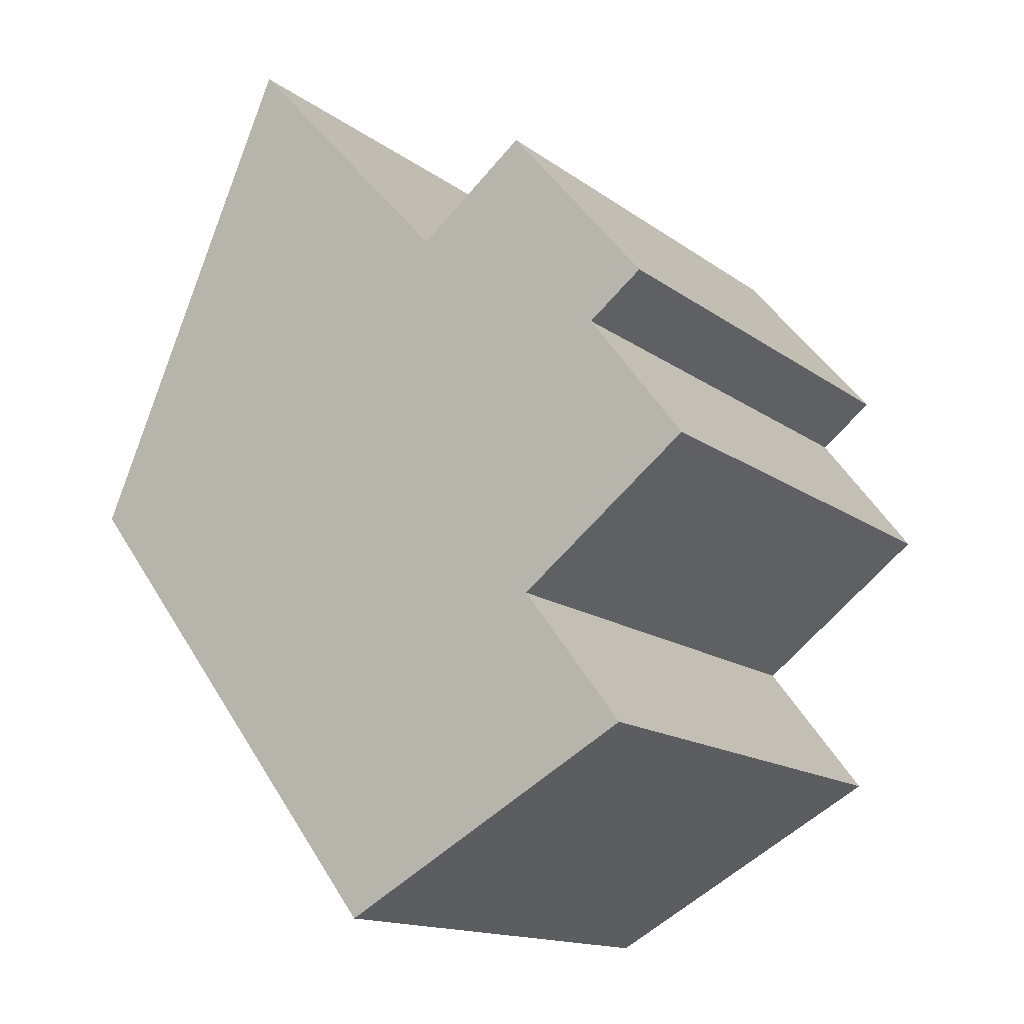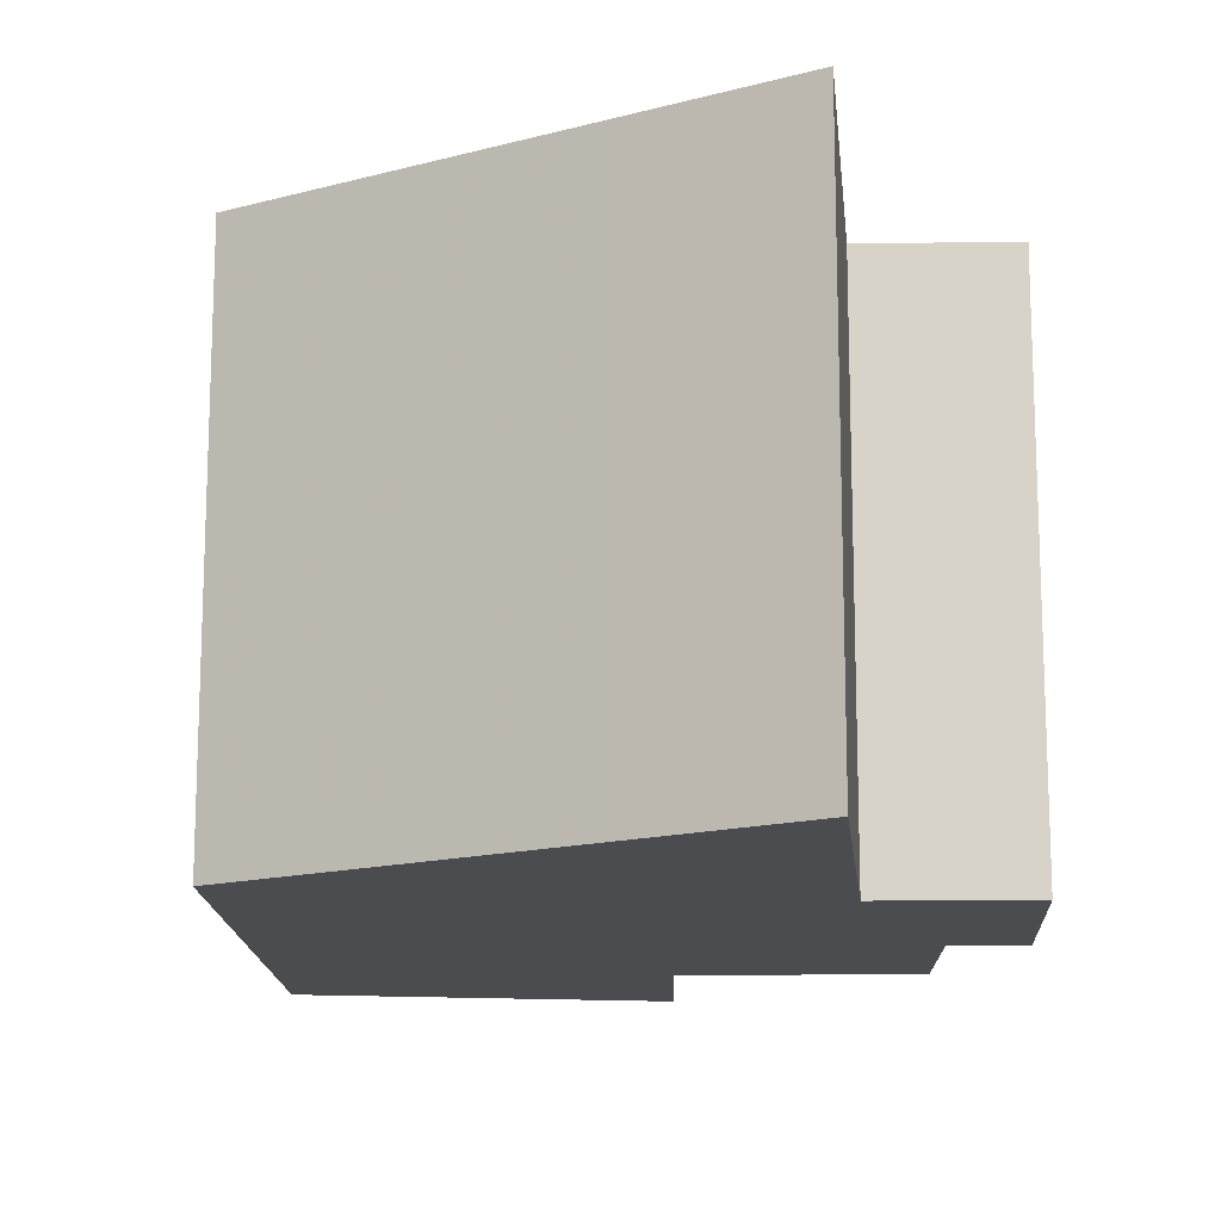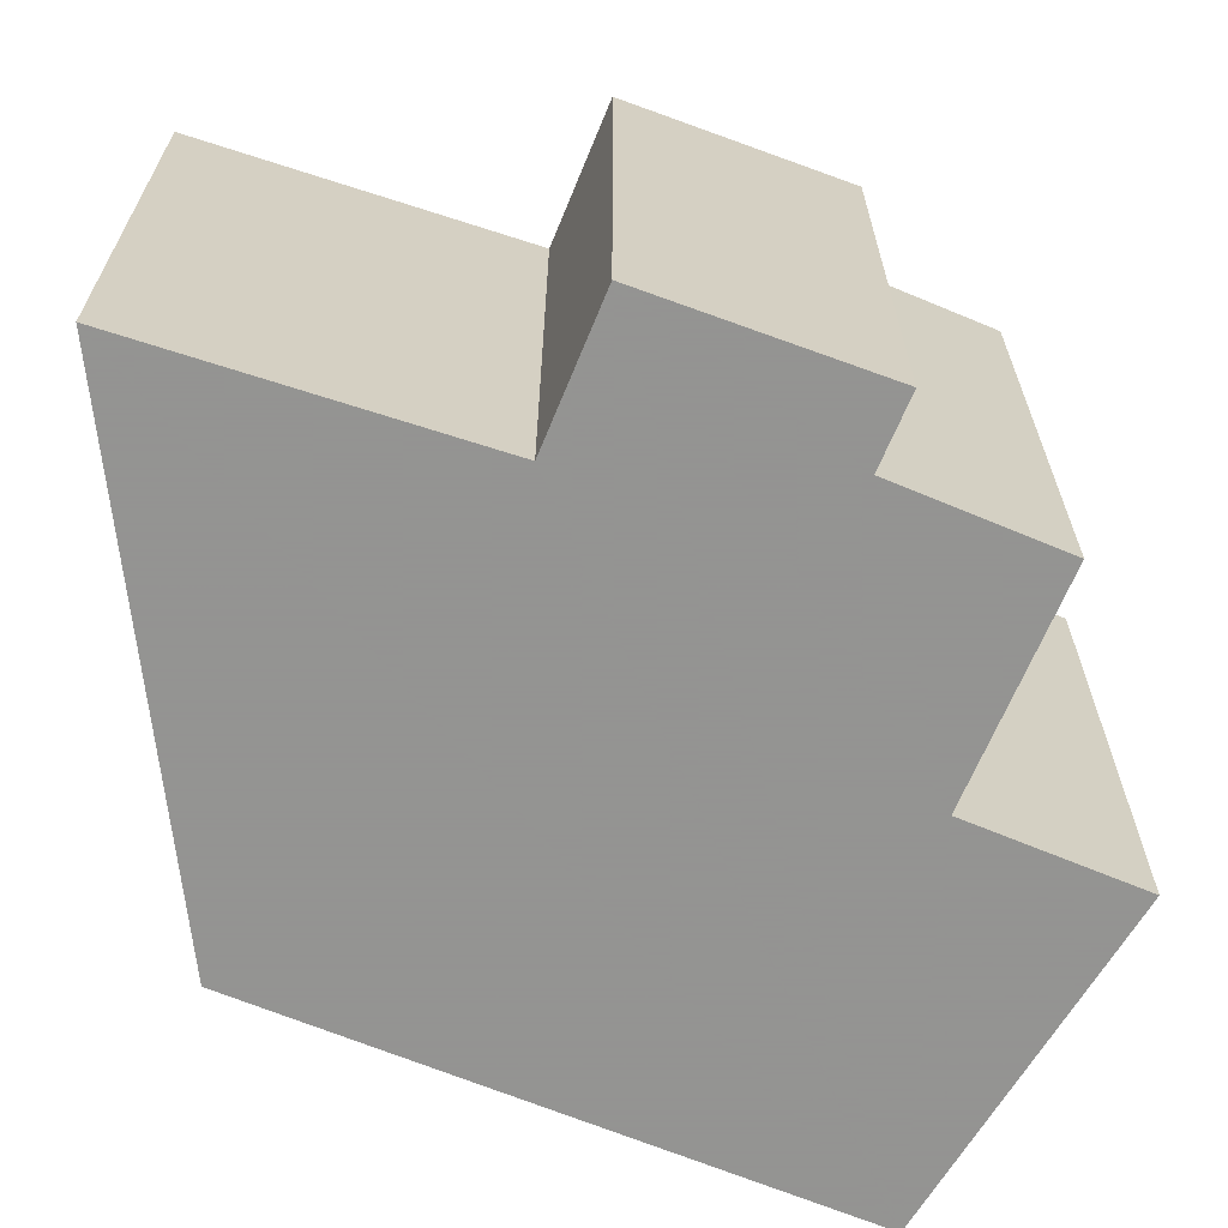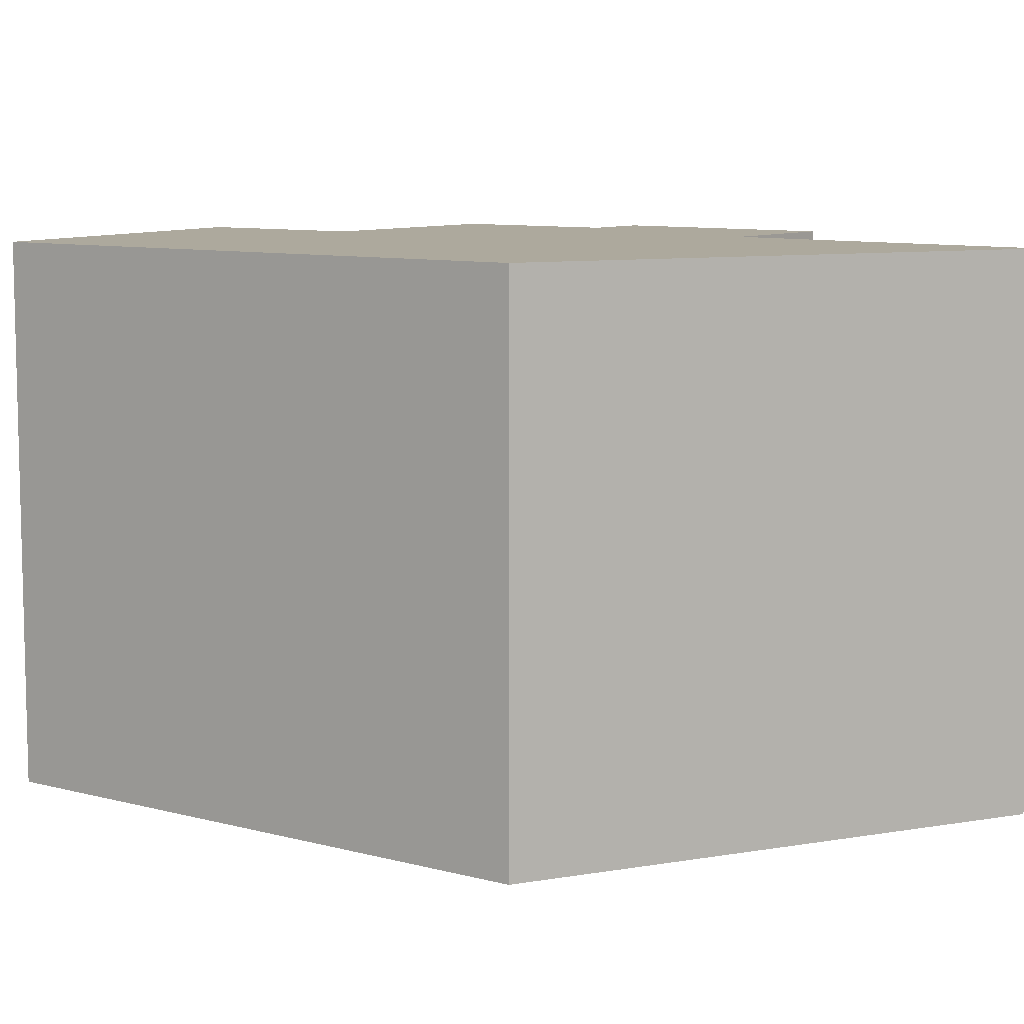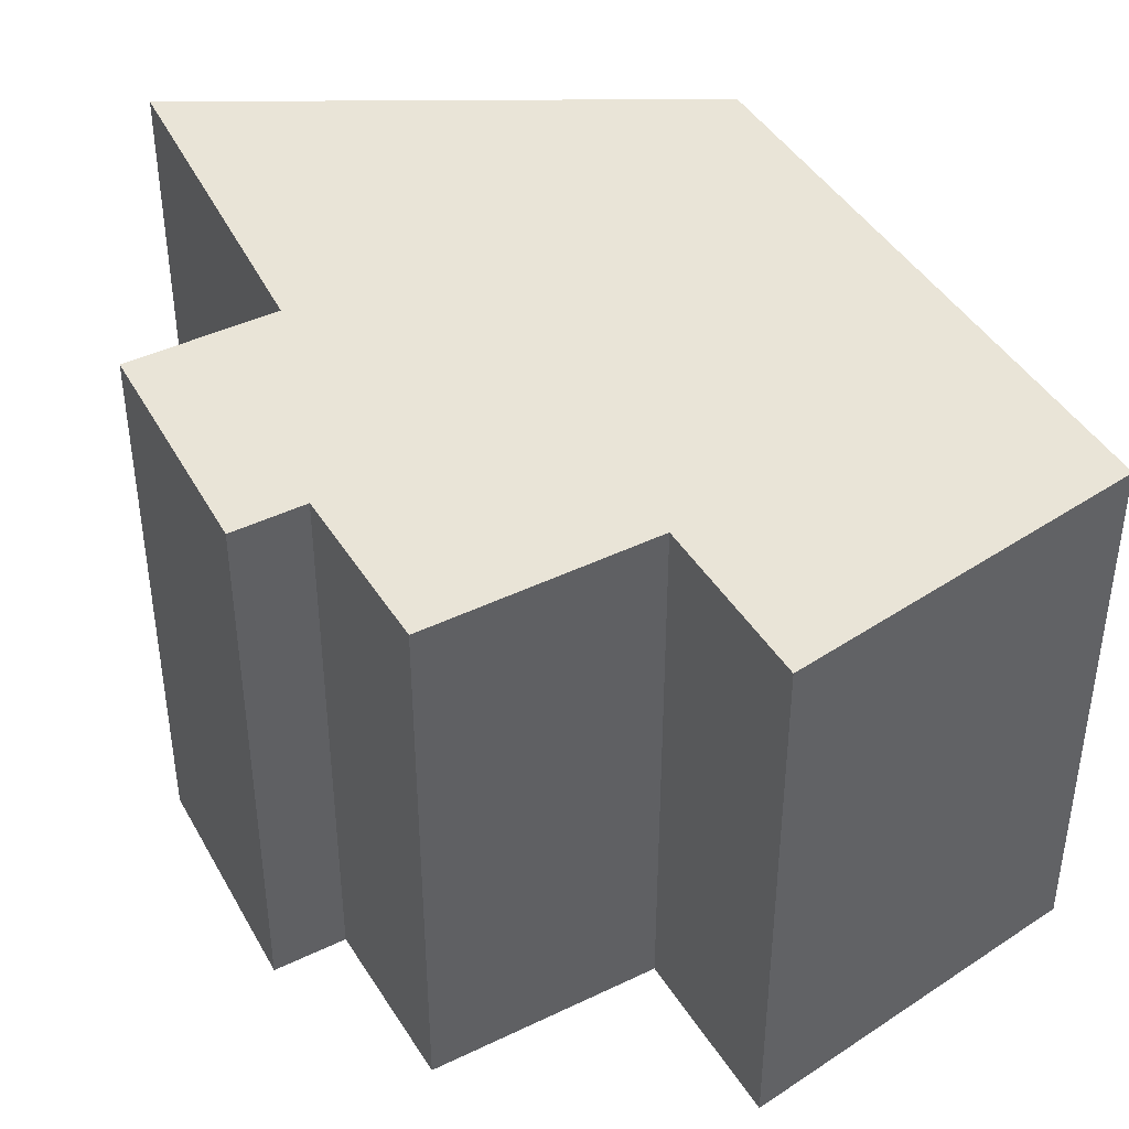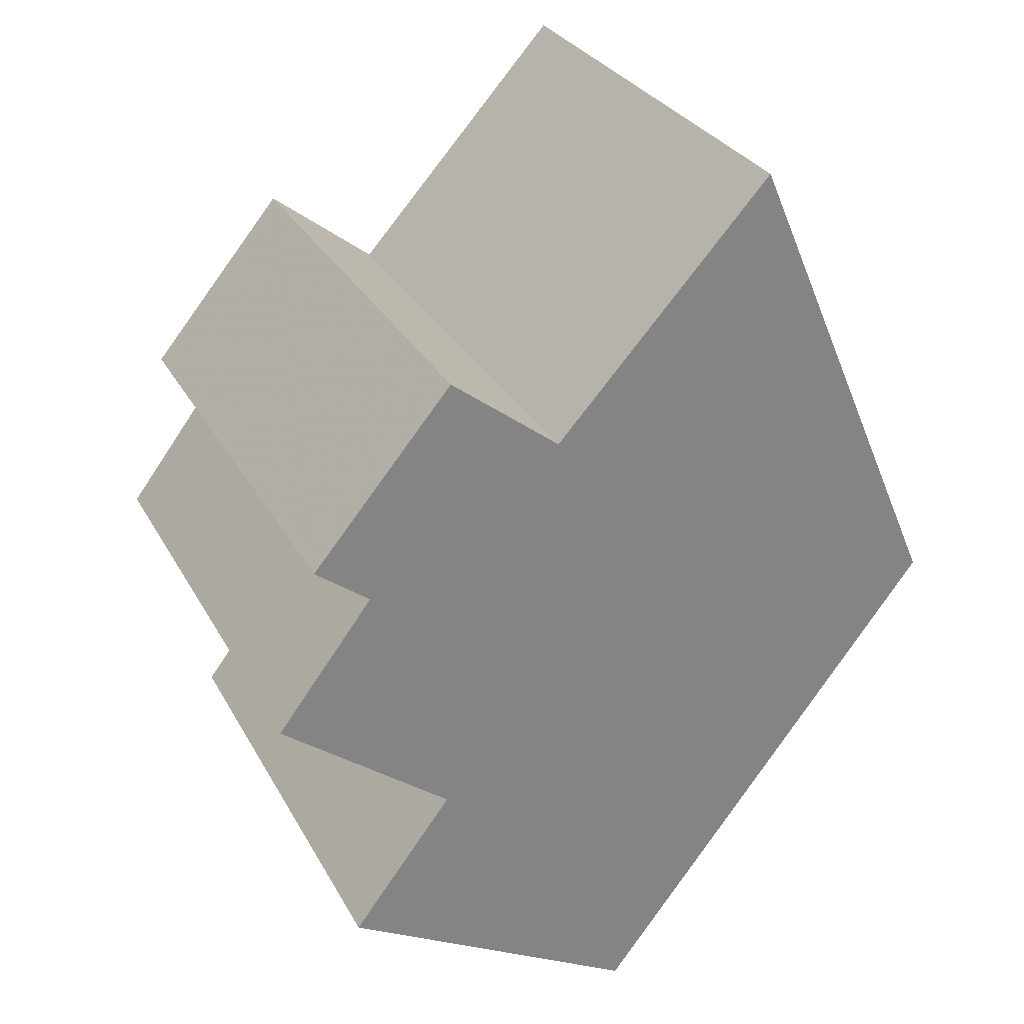
<metadata>
{"format":"obj","ext":"obj","renderer":"f3d","projection":"perspective","resolution":1024,"background":"white","views":[{"elev":-14.9,"azim":33.6,"up":"+Z"},{"elev":-14.8,"azim":-36.2,"up":"+Y"},{"elev":-66.9,"azim":30.0,"up":"+Y"},{"elev":8.8,"azim":-91.5,"up":"+Y"},{"elev":43.5,"azim":113.1,"up":"+Y"},{"elev":29.3,"azim":156.1,"up":"+Z"}]}
</metadata>
<code>
v 3.942 -0.06069 -3.226
v 3.969 -0.06069 -3.164
v 3.984 -0.06069 -3.131
v 4.012 -0.06069 -3.317
v 4.027 -0.06069 -3.18
v 4.05 -0.06069 -3.162
v 4.052 -0.06069 -3.257
v 4.067 -0.06069 -3.205
v 4.072 -0.06069 -3.284
v 4.078 -0.06069 -3.196
v 4.087 -0.06069 -3.231
v 3.984 -0.1639 -3.131
v 3.969 -0.1639 -3.164
v 3.942 -0.1639 -3.226
v 4.012 -0.1639 -3.317
v 4.027 -0.1639 -3.18
v 4.05 -0.1639 -3.162
v 4.052 -0.1639 -3.257
v 4.067 -0.1639 -3.205
v 4.072 -0.1639 -3.284
v 4.078 -0.1639 -3.196
v 4.087 -0.1639 -3.231
v 4.012 -0.1639 -3.317
v 3.942 -0.1639 -3.226
v 3.942 -0.06069 -3.226
v 4.012 -0.06069 -3.317
v 4.072 -0.1639 -3.284
v 4.012 -0.1639 -3.317
v 4.012 -0.06069 -3.317
v 4.072 -0.06069 -3.284
v 4.052 -0.1639 -3.257
v 4.072 -0.1639 -3.284
v 4.072 -0.06069 -3.284
v 4.052 -0.06069 -3.257
v 4.087 -0.1639 -3.231
v 4.052 -0.1639 -3.257
v 4.052 -0.06069 -3.257
v 4.087 -0.06069 -3.231
v 4.067 -0.1639 -3.205
v 4.087 -0.1639 -3.231
v 4.087 -0.06069 -3.231
v 4.067 -0.06069 -3.205
v 4.078 -0.1639 -3.196
v 4.067 -0.1639 -3.205
v 4.067 -0.06069 -3.205
v 4.078 -0.06069 -3.196
v 4.05 -0.1639 -3.162
v 4.078 -0.1639 -3.196
v 4.078 -0.06069 -3.196
v 4.05 -0.06069 -3.162
v 4.027 -0.1639 -3.18
v 4.05 -0.1639 -3.162
v 4.05 -0.06069 -3.162
v 4.027 -0.06069 -3.18
v 3.984 -0.1639 -3.131
v 4.027 -0.1639 -3.18
v 4.027 -0.06069 -3.18
v 3.984 -0.06069 -3.131
v 3.969 -0.1639 -3.164
v 3.984 -0.1639 -3.131
v 3.984 -0.06069 -3.131
v 3.969 -0.06069 -3.164
v 3.942 -0.1639 -3.226
v 3.969 -0.1639 -3.164
v 3.969 -0.06069 -3.164
v 3.942 -0.06069 -3.226
f 1 2 3
f 4 1 3
f 4 3 5
f 4 5 6
f 4 6 7
f 8 7 6
f 9 4 7
f 10 8 6
f 11 7 8
f 12 13 14
f 12 14 15
f 16 12 15
f 17 16 15
f 18 17 15
f 17 18 19
f 20 18 15
f 21 17 19
f 22 19 18
f 23 24 25
f 23 25 26
f 27 28 29
f 27 29 30
f 31 32 33
f 31 33 34
f 35 36 37
f 35 37 38
f 39 40 41
f 39 41 42
f 43 44 45
f 43 45 46
f 47 48 49
f 47 49 50
f 51 52 53
f 51 53 54
f 55 56 57
f 55 57 58
f 59 60 61
f 59 61 62
f 63 64 65
f 63 65 66

</code>
